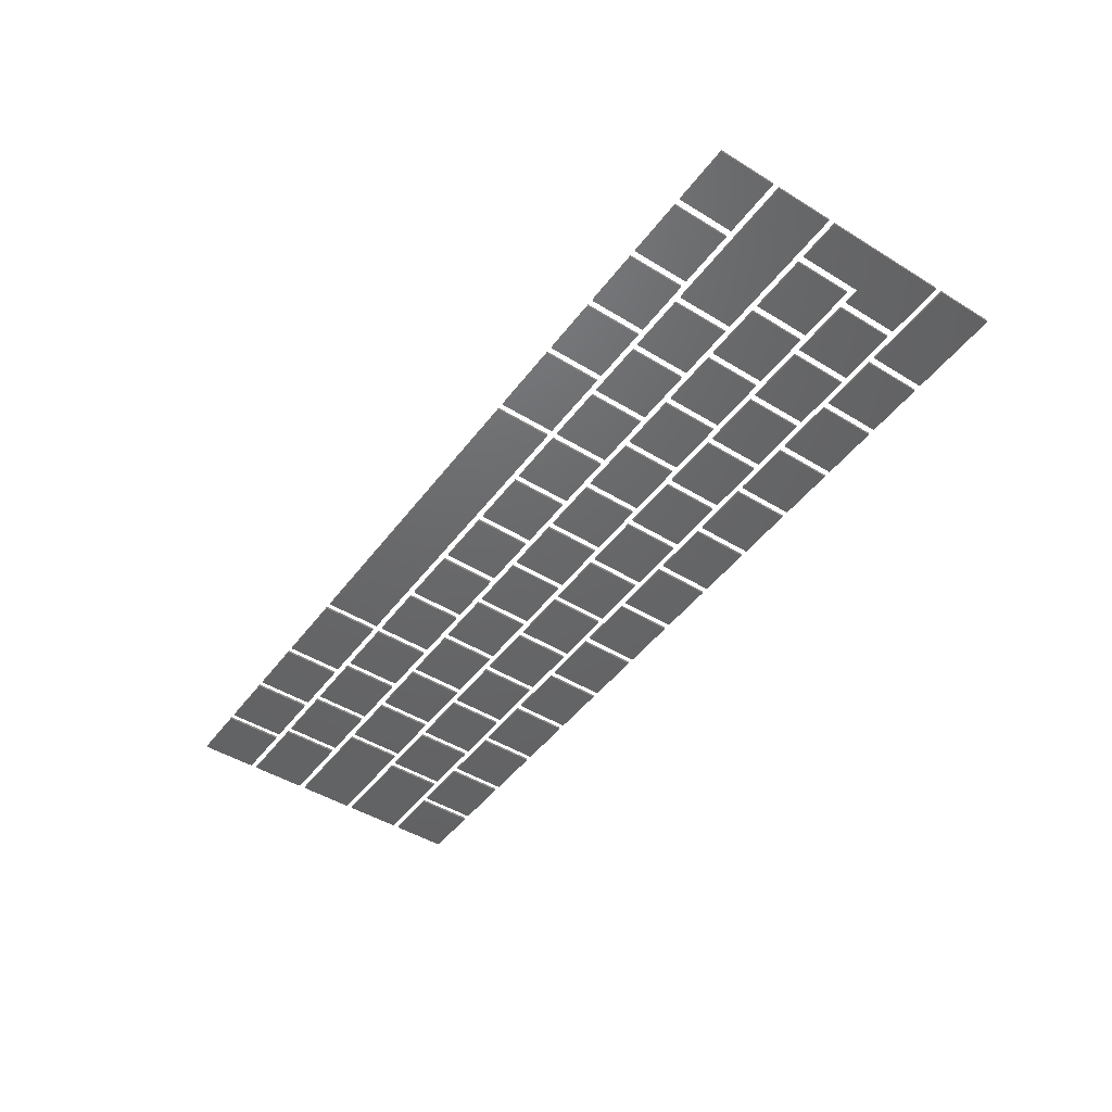
<metadata>
{"format":"stl","ext":"stl","renderer":"f3d","projection":"perspective","resolution":1024,"background":"white","views":[{"elev":-46.8,"azim":55.1,"up":"+Z"}]}
</metadata>
<code>
# stl→obj: 516 verts, 776 faces
v 17 0 0.65
v 17 16.6 0
v 17 16.6 0.65
v 17 0 0
v 0 16.6 0.65
v 0 0 0.65
v 0 0 0
v 0 16.6 0
v 36 0 0.65
v 36 16.6 0
v 36 16.6 0.65
v 36 0 0
v 19 16.6 0.65
v 19 0 0.65
v 19 0 0
v 19 16.6 0
v 55 0 0.65
v 55 16.6 0
v 55 16.6 0.65
v 55 0 0
v 38 16.6 0.65
v 38 0 0.65
v 38 0 0
v 38 16.6 0
v 78.76 0 0.65
v 78.76 16.6 0
v 78.76 16.6 0.65
v 78.76 0 0
v 57 16.6 0.65
v 57 0 0.65
v 57 0 0
v 57 16.6 0
v 173.8 0 0.65
v 173.8 16.6 0
v 173.8 16.6 0.65
v 173.8 0 0
v 80.76 16.6 0.65
v 80.76 0 0.65
v 80.76 0 0
v 80.76 16.6 0
v 197.6 0 0.65
v 197.6 16.6 0
v 197.6 16.6 0.65
v 197.6 0 0
v 175.8 16.6 0.65
v 175.8 0 0.65
v 175.8 0 0
v 175.8 16.6 0
v 216.6 0 0.65
v 216.6 16.6 0
v 216.6 16.6 0.65
v 216.6 0 0
v 199.6 16.6 0.65
v 199.6 0 0.65
v 199.6 0 0
v 199.6 16.6 0
v 235.6 0 0.65
v 235.6 16.6 0
v 235.6 16.6 0.65
v 235.6 0 0
v 218.6 16.6 0.65
v 218.6 0 0.65
v 218.6 0 0
v 218.6 16.6 0
v 254.6 0 0.65
v 254.6 16.6 0
v 254.6 16.6 0.65
v 254.6 0 0
v 237.6 16.6 0.65
v 237.6 0 0.65
v 237.6 0 0
v 237.6 16.6 0
v 273.6 0 0.65
v 273.6 16.6 0
v 273.6 16.6 0.65
v 273.6 0 0
v 256.6 16.6 0.65
v 256.6 0 0.65
v 256.6 0 0
v 256.6 16.6 0
v 21.76 18.5 0.65
v 21.76 35.1 0
v 21.76 35.1 0.65
v 21.76 18.5 0
v 0 35.1 0.65
v 0 18.5 0.65
v 0 18.5 0
v 0 35.1 0
v 40.76 18.5 0.65
v 40.76 35.1 0
v 40.76 35.1 0.65
v 40.76 18.5 0
v 23.76 35.1 0.65
v 23.76 18.5 0.65
v 23.76 18.5 0
v 23.76 35.1 0
v 59.76 18.5 0.65
v 59.76 35.1 0
v 59.76 35.1 0.65
v 59.76 18.5 0
v 42.76 35.1 0.65
v 42.76 18.5 0.65
v 42.76 18.5 0
v 42.76 35.1 0
v 78.76 18.5 0.65
v 78.76 35.1 0
v 78.76 35.1 0.65
v 78.76 18.5 0
v 61.76 35.1 0.65
v 61.76 18.5 0.65
v 61.76 18.5 0
v 61.76 35.1 0
v 97.76 18.5 0.65
v 97.76 35.1 0
v 97.76 35.1 0.65
v 97.76 18.5 0
v 80.76 35.1 0.65
v 80.76 18.5 0.65
v 80.76 18.5 0
v 80.76 35.1 0
v 116.8 18.5 0.65
v 116.8 35.1 0
v 116.8 35.1 0.65
v 116.8 18.5 0
v 99.76 35.1 0.65
v 99.76 18.5 0.65
v 99.76 18.5 0
v 99.76 35.1 0
v 135.8 18.5 0.65
v 135.8 35.1 0
v 135.8 35.1 0.65
v 135.8 18.5 0
v 118.8 35.1 0.65
v 118.8 18.5 0.65
v 118.8 18.5 0
v 118.8 35.1 0
v 154.8 18.5 0.65
v 154.8 35.1 0
v 154.8 35.1 0.65
v 154.8 18.5 0
v 137.8 35.1 0.65
v 137.8 18.5 0.65
v 137.8 18.5 0
v 137.8 35.1 0
v 173.8 18.5 0.65
v 173.8 35.1 0
v 173.8 35.1 0.65
v 173.8 18.5 0
v 156.8 35.1 0.65
v 156.8 18.5 0.65
v 156.8 18.5 0
v 156.8 35.1 0
v 192.8 18.5 0.65
v 192.8 35.1 0
v 192.8 35.1 0.65
v 192.8 18.5 0
v 175.8 35.1 0.65
v 175.8 18.5 0.65
v 175.8 18.5 0
v 175.8 35.1 0
v 211.8 18.5 0.65
v 211.8 35.1 0
v 211.8 35.1 0.65
v 211.8 18.5 0
v 194.8 35.1 0.65
v 194.8 18.5 0.65
v 194.8 18.5 0
v 194.8 35.1 0
v 230.8 18.5 0.65
v 230.8 35.1 0
v 230.8 35.1 0.65
v 230.8 18.5 0
v 213.8 35.1 0.65
v 213.8 18.5 0.65
v 213.8 18.5 0
v 213.8 35.1 0
v 273.6 18.5 0.65
v 273.6 35.1 0
v 273.6 35.1 0.65
v 273.6 18.5 0
v 232.8 35.1 0.65
v 232.8 18.5 0.65
v 232.8 18.5 0
v 232.8 35.1 0
v 31.2 37 0.65
v 31.2 53.6 0
v 31.2 53.6 0.65
v 31.2 37 0
v 0 53.6 0.65
v 0 37 0.65
v 0 37 0
v 0 53.6 0
v 50.2 37 0.65
v 50.2 53.6 0
v 50.2 53.6 0.65
v 50.2 37 0
v 33.2 53.6 0.65
v 33.2 37 0.65
v 33.2 37 0
v 33.2 53.6 0
v 69.2 37 0.65
v 69.2 53.6 0
v 69.2 53.6 0.65
v 69.2 37 0
v 52.2 53.6 0.65
v 52.2 37 0.65
v 52.2 37 0
v 52.2 53.6 0
v 88.2 37 0.65
v 88.2 53.6 0
v 88.2 53.6 0.65
v 88.2 37 0
v 71.2 53.6 0.65
v 71.2 37 0.65
v 71.2 37 0
v 71.2 53.6 0
v 107.2 37 0.65
v 107.2 53.6 0
v 107.2 53.6 0.65
v 107.2 37 0
v 90.2 53.6 0.65
v 90.2 37 0.65
v 90.2 37 0
v 90.2 53.6 0
v 126.2 37 0.65
v 126.2 53.6 0
v 126.2 53.6 0.65
v 126.2 37 0
v 109.2 53.6 0.65
v 109.2 37 0.65
v 109.2 37 0
v 109.2 53.6 0
v 145.2 37 0.65
v 145.2 53.6 0
v 145.2 53.6 0.65
v 145.2 37 0
v 128.2 53.6 0.65
v 128.2 37 0.65
v 128.2 37 0
v 128.2 53.6 0
v 164.2 37 0.65
v 164.2 53.6 0
v 164.2 53.6 0.65
v 164.2 37 0
v 147.2 53.6 0.65
v 147.2 37 0.65
v 147.2 37 0
v 147.2 53.6 0
v 183.2 37 0.65
v 183.2 53.6 0
v 183.2 53.6 0.65
v 183.2 37 0
v 166.2 53.6 0.65
v 166.2 37 0.65
v 166.2 37 0
v 166.2 53.6 0
v 202.2 37 0.65
v 202.2 53.6 0
v 202.2 53.6 0.65
v 202.2 37 0
v 185.2 53.6 0.65
v 185.2 37 0.65
v 185.2 37 0
v 185.2 53.6 0
v 221.2 37 0.65
v 221.2 53.6 0
v 221.2 53.6 0.65
v 221.2 37 0
v 204.2 53.6 0.65
v 204.2 37 0.65
v 204.2 37 0
v 204.2 53.6 0
v 240.2 37 0.65
v 240.2 53.6 0
v 240.2 53.6 0.65
v 240.2 37 0
v 223.2 53.6 0.65
v 223.2 37 0.65
v 223.2 37 0
v 223.2 53.6 0
v 259.2 37 0.65
v 259.2 53.6 0
v 259.2 53.6 0.65
v 259.2 37 0
v 242.2 53.6 0.65
v 242.2 37 0.65
v 242.2 37 0
v 242.2 53.6 0
v 273.5 37 0.65
v 273.5 72.1 0
v 273.5 72.1 0.65
v 273.5 37 0
v 261.2 55.5 0.65
v 256.5 72.1 0.65
v 256.5 55.5 0.65
v 261.2 37 0.65
v 261.2 55.5 0
v 261.2 37 0
v 256.5 72.1 0
v 256.5 55.5 0
v 26.5 55.5 0.65
v 26.5 72.1 0
v 26.5 72.1 0.65
v 26.5 55.5 0
v 0 72.1 0.65
v 0 55.5 0.65
v 0 55.5 0
v 0 72.1 0
v 45.5 55.5 0.65
v 45.5 72.1 0
v 45.5 72.1 0.65
v 45.5 55.5 0
v 28.5 72.1 0.65
v 28.5 55.5 0.65
v 28.5 55.5 0
v 28.5 72.1 0
v 64.5 55.5 0.65
v 64.5 72.1 0
v 64.5 72.1 0.65
v 64.5 55.5 0
v 47.5 72.1 0.65
v 47.5 55.5 0.65
v 47.5 55.5 0
v 47.5 72.1 0
v 83.5 55.5 0.65
v 83.5 72.1 0
v 83.5 72.1 0.65
v 83.5 55.5 0
v 66.5 72.1 0.65
v 66.5 55.5 0.65
v 66.5 55.5 0
v 66.5 72.1 0
v 102.5 55.5 0.65
v 102.5 72.1 0
v 102.5 72.1 0.65
v 102.5 55.5 0
v 85.5 72.1 0.65
v 85.5 55.5 0.65
v 85.5 55.5 0
v 85.5 72.1 0
v 121.5 55.5 0.65
v 121.5 72.1 0
v 121.5 72.1 0.65
v 121.5 55.5 0
v 104.5 72.1 0.65
v 104.5 55.5 0.65
v 104.5 55.5 0
v 104.5 72.1 0
v 140.5 55.5 0.65
v 140.5 72.1 0
v 140.5 72.1 0.65
v 140.5 55.5 0
v 123.5 72.1 0.65
v 123.5 55.5 0.65
v 123.5 55.5 0
v 123.5 72.1 0
v 159.5 55.5 0.65
v 159.5 72.1 0
v 159.5 72.1 0.65
v 159.5 55.5 0
v 142.5 72.1 0.65
v 142.5 55.5 0.65
v 142.5 55.5 0
v 142.5 72.1 0
v 178.5 55.5 0.65
v 178.5 72.1 0
v 178.5 72.1 0.65
v 178.5 55.5 0
v 161.5 72.1 0.65
v 161.5 55.5 0.65
v 161.5 55.5 0
v 161.5 72.1 0
v 197.5 55.5 0.65
v 197.5 72.1 0
v 197.5 72.1 0.65
v 197.5 55.5 0
v 180.5 72.1 0.65
v 180.5 55.5 0.65
v 180.5 55.5 0
v 180.5 72.1 0
v 216.5 55.5 0.65
v 216.5 72.1 0
v 216.5 72.1 0.65
v 216.5 55.5 0
v 199.5 72.1 0.65
v 199.5 55.5 0.65
v 199.5 55.5 0
v 199.5 72.1 0
v 235.5 55.5 0.65
v 235.5 72.1 0
v 235.5 72.1 0.65
v 235.5 55.5 0
v 218.5 72.1 0.65
v 218.5 55.5 0.65
v 218.5 55.5 0
v 218.5 72.1 0
v 254.5 55.5 0.65
v 254.5 72.1 0
v 254.5 72.1 0.65
v 254.5 55.5 0
v 237.5 72.1 0.65
v 237.5 55.5 0.65
v 237.5 55.5 0
v 237.5 72.1 0
v 17 74 0.65
v 17 90.6 0
v 17 90.6 0.65
v 17 74 0
v 0 90.6 0.65
v 0 74 0.65
v 0 74 0
v 0 90.6 0
v 36 74 0.65
v 36 90.6 0
v 36 90.6 0.65
v 36 74 0
v 19 90.6 0.65
v 19 74 0.65
v 19 74 0
v 19 90.6 0
v 55 74 0.65
v 55 90.6 0
v 55 90.6 0.65
v 55 74 0
v 38 90.6 0.65
v 38 74 0.65
v 38 74 0
v 38 90.6 0
v 74 74 0.65
v 74 90.6 0
v 74 90.6 0.65
v 74 74 0
v 57 90.6 0.65
v 57 74 0.65
v 57 74 0
v 57 90.6 0
v 93 74 0.65
v 93 90.6 0
v 93 90.6 0.65
v 93 74 0
v 76 90.6 0.65
v 76 74 0.65
v 76 74 0
v 76 90.6 0
v 112 74 0.65
v 112 90.6 0
v 112 90.6 0.65
v 112 74 0
v 95 90.6 0.65
v 95 74 0.65
v 95 74 0
v 95 90.6 0
v 131 74 0.65
v 131 90.6 0
v 131 90.6 0.65
v 131 74 0
v 114 90.6 0.65
v 114 74 0.65
v 114 74 0
v 114 90.6 0
v 150 74 0.65
v 150 90.6 0
v 150 90.6 0.65
v 150 74 0
v 133 90.6 0.65
v 133 74 0.65
v 133 74 0
v 133 90.6 0
v 169 74 0.65
v 169 90.6 0
v 169 90.6 0.65
v 169 74 0
v 152 90.6 0.65
v 152 74 0.65
v 152 74 0
v 152 90.6 0
v 188 74 0.65
v 188 90.6 0
v 188 90.6 0.65
v 188 74 0
v 171 90.6 0.65
v 171 74 0.65
v 171 74 0
v 171 90.6 0
v 207 74 0.65
v 207 90.6 0
v 207 90.6 0.65
v 207 74 0
v 190 90.6 0.65
v 190 74 0.65
v 190 74 0
v 190 90.6 0
v 226 74 0.65
v 226 90.6 0
v 226 90.6 0.65
v 226 74 0
v 209 90.6 0.65
v 209 74 0.65
v 209 74 0
v 209 90.6 0
v 245 74 0.65
v 245 90.6 0
v 245 90.6 0.65
v 245 74 0
v 228 90.6 0.65
v 228 74 0.65
v 228 74 0
v 228 90.6 0
v 273.5 74 0.65
v 273.5 90.6 0
v 273.5 90.6 0.65
v 273.5 74 0
v 247 90.6 0.65
v 247 74 0.65
v 247 74 0
v 247 90.6 0
f 1 2 3
f 2 1 4
f 5 1 3
f 1 5 6
f 7 2 4
f 2 7 8
f 7 5 8
f 5 7 6
f 2 5 3
f 5 2 8
f 7 1 6
f 1 7 4
f 9 10 11
f 10 9 12
f 13 9 11
f 9 13 14
f 15 10 12
f 10 15 16
f 15 13 16
f 13 15 14
f 10 13 11
f 13 10 16
f 15 9 14
f 9 15 12
f 17 18 19
f 18 17 20
f 21 17 19
f 17 21 22
f 23 18 20
f 18 23 24
f 23 21 24
f 21 23 22
f 18 21 19
f 21 18 24
f 23 17 22
f 17 23 20
f 25 26 27
f 26 25 28
f 29 25 27
f 25 29 30
f 31 26 28
f 26 31 32
f 31 29 32
f 29 31 30
f 26 29 27
f 29 26 32
f 31 25 30
f 25 31 28
f 33 34 35
f 34 33 36
f 37 33 35
f 33 37 38
f 39 34 36
f 34 39 40
f 39 37 40
f 37 39 38
f 34 37 35
f 37 34 40
f 39 33 38
f 33 39 36
f 41 42 43
f 42 41 44
f 45 41 43
f 41 45 46
f 47 42 44
f 42 47 48
f 47 45 48
f 45 47 46
f 42 45 43
f 45 42 48
f 47 41 46
f 41 47 44
f 49 50 51
f 50 49 52
f 53 49 51
f 49 53 54
f 55 50 52
f 50 55 56
f 55 53 56
f 53 55 54
f 50 53 51
f 53 50 56
f 55 49 54
f 49 55 52
f 57 58 59
f 58 57 60
f 61 57 59
f 57 61 62
f 63 58 60
f 58 63 64
f 63 61 64
f 61 63 62
f 58 61 59
f 61 58 64
f 63 57 62
f 57 63 60
f 65 66 67
f 66 65 68
f 69 65 67
f 65 69 70
f 71 66 68
f 66 71 72
f 71 69 72
f 69 71 70
f 66 69 67
f 69 66 72
f 71 65 70
f 65 71 68
f 73 74 75
f 74 73 76
f 77 73 75
f 73 77 78
f 79 74 76
f 74 79 80
f 79 77 80
f 77 79 78
f 74 77 75
f 77 74 80
f 79 73 78
f 73 79 76
f 81 82 83
f 82 81 84
f 85 81 83
f 81 85 86
f 87 82 84
f 82 87 88
f 87 85 88
f 85 87 86
f 82 85 83
f 85 82 88
f 87 81 86
f 81 87 84
f 89 90 91
f 90 89 92
f 93 89 91
f 89 93 94
f 95 90 92
f 90 95 96
f 95 93 96
f 93 95 94
f 90 93 91
f 93 90 96
f 95 89 94
f 89 95 92
f 97 98 99
f 98 97 100
f 101 97 99
f 97 101 102
f 103 98 100
f 98 103 104
f 103 101 104
f 101 103 102
f 98 101 99
f 101 98 104
f 103 97 102
f 97 103 100
f 105 106 107
f 106 105 108
f 109 105 107
f 105 109 110
f 111 106 108
f 106 111 112
f 111 109 112
f 109 111 110
f 106 109 107
f 109 106 112
f 111 105 110
f 105 111 108
f 113 114 115
f 114 113 116
f 117 113 115
f 113 117 118
f 119 114 116
f 114 119 120
f 119 117 120
f 117 119 118
f 114 117 115
f 117 114 120
f 119 113 118
f 113 119 116
f 121 122 123
f 122 121 124
f 125 121 123
f 121 125 126
f 127 122 124
f 122 127 128
f 127 125 128
f 125 127 126
f 122 125 123
f 125 122 128
f 127 121 126
f 121 127 124
f 129 130 131
f 130 129 132
f 133 129 131
f 129 133 134
f 135 130 132
f 130 135 136
f 135 133 136
f 133 135 134
f 130 133 131
f 133 130 136
f 135 129 134
f 129 135 132
f 137 138 139
f 138 137 140
f 141 137 139
f 137 141 142
f 143 138 140
f 138 143 144
f 143 141 144
f 141 143 142
f 138 141 139
f 141 138 144
f 143 137 142
f 137 143 140
f 145 146 147
f 146 145 148
f 149 145 147
f 145 149 150
f 151 146 148
f 146 151 152
f 151 149 152
f 149 151 150
f 146 149 147
f 149 146 152
f 151 145 150
f 145 151 148
f 153 154 155
f 154 153 156
f 157 153 155
f 153 157 158
f 159 154 156
f 154 159 160
f 159 157 160
f 157 159 158
f 154 157 155
f 157 154 160
f 159 153 158
f 153 159 156
f 161 162 163
f 162 161 164
f 165 161 163
f 161 165 166
f 167 162 164
f 162 167 168
f 167 165 168
f 165 167 166
f 162 165 163
f 165 162 168
f 167 161 166
f 161 167 164
f 169 170 171
f 170 169 172
f 173 169 171
f 169 173 174
f 175 170 172
f 170 175 176
f 175 173 176
f 173 175 174
f 170 173 171
f 173 170 176
f 175 169 174
f 169 175 172
f 177 178 179
f 178 177 180
f 181 177 179
f 177 181 182
f 183 178 180
f 178 183 184
f 183 181 184
f 181 183 182
f 178 181 179
f 181 178 184
f 183 177 182
f 177 183 180
f 185 186 187
f 186 185 188
f 189 185 187
f 185 189 190
f 191 186 188
f 186 191 192
f 191 189 192
f 189 191 190
f 186 189 187
f 189 186 192
f 191 185 190
f 185 191 188
f 193 194 195
f 194 193 196
f 197 193 195
f 193 197 198
f 199 194 196
f 194 199 200
f 199 197 200
f 197 199 198
f 194 197 195
f 197 194 200
f 199 193 198
f 193 199 196
f 201 202 203
f 202 201 204
f 205 201 203
f 201 205 206
f 207 202 204
f 202 207 208
f 207 205 208
f 205 207 206
f 202 205 203
f 205 202 208
f 207 201 206
f 201 207 204
f 209 210 211
f 210 209 212
f 213 209 211
f 209 213 214
f 215 210 212
f 210 215 216
f 215 213 216
f 213 215 214
f 210 213 211
f 213 210 216
f 215 209 214
f 209 215 212
f 217 218 219
f 218 217 220
f 221 217 219
f 217 221 222
f 223 218 220
f 218 223 224
f 223 221 224
f 221 223 222
f 218 221 219
f 221 218 224
f 223 217 222
f 217 223 220
f 225 226 227
f 226 225 228
f 229 225 227
f 225 229 230
f 231 226 228
f 226 231 232
f 231 229 232
f 229 231 230
f 226 229 227
f 229 226 232
f 231 225 230
f 225 231 228
f 233 234 235
f 234 233 236
f 237 233 235
f 233 237 238
f 239 234 236
f 234 239 240
f 239 237 240
f 237 239 238
f 234 237 235
f 237 234 240
f 239 233 238
f 233 239 236
f 241 242 243
f 242 241 244
f 245 241 243
f 241 245 246
f 247 242 244
f 242 247 248
f 247 245 248
f 245 247 246
f 242 245 243
f 245 242 248
f 247 241 246
f 241 247 244
f 249 250 251
f 250 249 252
f 253 249 251
f 249 253 254
f 255 250 252
f 250 255 256
f 255 253 256
f 253 255 254
f 250 253 251
f 253 250 256
f 255 249 254
f 249 255 252
f 257 258 259
f 258 257 260
f 261 257 259
f 257 261 262
f 263 258 260
f 258 263 264
f 263 261 264
f 261 263 262
f 258 261 259
f 261 258 264
f 263 257 262
f 257 263 260
f 265 266 267
f 266 265 268
f 269 265 267
f 265 269 270
f 271 266 268
f 266 271 272
f 271 269 272
f 269 271 270
f 266 269 267
f 269 266 272
f 271 265 270
f 265 271 268
f 273 274 275
f 274 273 276
f 277 273 275
f 273 277 278
f 279 274 276
f 274 279 280
f 279 277 280
f 277 279 278
f 274 277 275
f 277 274 280
f 279 273 278
f 273 279 276
f 281 282 283
f 282 281 284
f 285 281 283
f 281 285 286
f 287 282 284
f 282 287 288
f 287 285 288
f 285 287 286
f 282 285 283
f 285 282 288
f 287 281 286
f 281 287 284
f 289 290 291
f 290 289 292
f 291 293 289
f 294 293 291
f 293 294 295
f 289 293 296
f 297 292 298
f 292 297 290
f 299 297 300
f 297 299 290
f 298 293 297
f 293 298 296
f 290 294 291
f 294 290 299
f 298 289 296
f 289 298 292
f 301 302 303
f 302 301 304
f 305 301 303
f 301 305 306
f 307 302 304
f 302 307 308
f 307 305 308
f 305 307 306
f 302 305 303
f 305 302 308
f 307 301 306
f 301 307 304
f 309 310 311
f 310 309 312
f 313 309 311
f 309 313 314
f 315 310 312
f 310 315 316
f 315 313 316
f 313 315 314
f 310 313 311
f 313 310 316
f 315 309 314
f 309 315 312
f 317 318 319
f 318 317 320
f 321 317 319
f 317 321 322
f 323 318 320
f 318 323 324
f 323 321 324
f 321 323 322
f 318 321 319
f 321 318 324
f 323 317 322
f 317 323 320
f 325 326 327
f 326 325 328
f 329 325 327
f 325 329 330
f 331 326 328
f 326 331 332
f 331 329 332
f 329 331 330
f 326 329 327
f 329 326 332
f 331 325 330
f 325 331 328
f 333 334 335
f 334 333 336
f 337 333 335
f 333 337 338
f 339 334 336
f 334 339 340
f 339 337 340
f 337 339 338
f 334 337 335
f 337 334 340
f 339 333 338
f 333 339 336
f 341 342 343
f 342 341 344
f 345 341 343
f 341 345 346
f 347 342 344
f 342 347 348
f 347 345 348
f 345 347 346
f 342 345 343
f 345 342 348
f 347 341 346
f 341 347 344
f 349 350 351
f 350 349 352
f 353 349 351
f 349 353 354
f 355 350 352
f 350 355 356
f 355 353 356
f 353 355 354
f 350 353 351
f 353 350 356
f 355 349 354
f 349 355 352
f 357 358 359
f 358 357 360
f 361 357 359
f 357 361 362
f 363 358 360
f 358 363 364
f 363 361 364
f 361 363 362
f 358 361 359
f 361 358 364
f 363 357 362
f 357 363 360
f 365 366 367
f 366 365 368
f 369 365 367
f 365 369 370
f 371 366 368
f 366 371 372
f 371 369 372
f 369 371 370
f 366 369 367
f 369 366 372
f 371 365 370
f 365 371 368
f 373 374 375
f 374 373 376
f 377 373 375
f 373 377 378
f 379 374 376
f 374 379 380
f 379 377 380
f 377 379 378
f 374 377 375
f 377 374 380
f 379 373 378
f 373 379 376
f 381 382 383
f 382 381 384
f 385 381 383
f 381 385 386
f 387 382 384
f 382 387 388
f 387 385 388
f 385 387 386
f 382 385 383
f 385 382 388
f 387 381 386
f 381 387 384
f 389 390 391
f 390 389 392
f 393 389 391
f 389 393 394
f 395 390 392
f 390 395 396
f 395 393 396
f 393 395 394
f 390 393 391
f 393 390 396
f 395 389 394
f 389 395 392
f 397 398 399
f 398 397 400
f 401 397 399
f 397 401 402
f 403 398 400
f 398 403 404
f 403 401 404
f 401 403 402
f 398 401 399
f 401 398 404
f 403 397 402
f 397 403 400
f 300 294 299
f 294 300 295
f 300 293 295
f 293 300 297
f 405 406 407
f 406 405 408
f 409 405 407
f 405 409 410
f 411 406 408
f 406 411 412
f 411 409 412
f 409 411 410
f 406 409 407
f 409 406 412
f 411 405 410
f 405 411 408
f 413 414 415
f 414 413 416
f 417 413 415
f 413 417 418
f 419 414 416
f 414 419 420
f 419 417 420
f 417 419 418
f 414 417 415
f 417 414 420
f 419 413 418
f 413 419 416
f 421 422 423
f 422 421 424
f 425 421 423
f 421 425 426
f 427 422 424
f 422 427 428
f 427 425 428
f 425 427 426
f 422 425 423
f 425 422 428
f 427 421 426
f 421 427 424
f 429 430 431
f 430 429 432
f 433 429 431
f 429 433 434
f 435 430 432
f 430 435 436
f 435 433 436
f 433 435 434
f 430 433 431
f 433 430 436
f 435 429 434
f 429 435 432
f 437 438 439
f 438 437 440
f 441 437 439
f 437 441 442
f 443 438 440
f 438 443 444
f 443 441 444
f 441 443 442
f 438 441 439
f 441 438 444
f 443 437 442
f 437 443 440
f 445 446 447
f 446 445 448
f 449 445 447
f 445 449 450
f 451 446 448
f 446 451 452
f 451 449 452
f 449 451 450
f 446 449 447
f 449 446 452
f 451 445 450
f 445 451 448
f 453 454 455
f 454 453 456
f 457 453 455
f 453 457 458
f 459 454 456
f 454 459 460
f 459 457 460
f 457 459 458
f 454 457 455
f 457 454 460
f 459 453 458
f 453 459 456
f 461 462 463
f 462 461 464
f 465 461 463
f 461 465 466
f 467 462 464
f 462 467 468
f 467 465 468
f 465 467 466
f 462 465 463
f 465 462 468
f 467 461 466
f 461 467 464
f 469 470 471
f 470 469 472
f 473 469 471
f 469 473 474
f 475 470 472
f 470 475 476
f 475 473 476
f 473 475 474
f 470 473 471
f 473 470 476
f 475 469 474
f 469 475 472
f 477 478 479
f 478 477 480
f 481 477 479
f 477 481 482
f 483 478 480
f 478 483 484
f 483 481 484
f 481 483 482
f 478 481 479
f 481 478 484
f 483 477 482
f 477 483 480
f 485 486 487
f 486 485 488
f 489 485 487
f 485 489 490
f 491 486 488
f 486 491 492
f 491 489 492
f 489 491 490
f 486 489 487
f 489 486 492
f 491 485 490
f 485 491 488
f 493 494 495
f 494 493 496
f 497 493 495
f 493 497 498
f 499 494 496
f 494 499 500
f 499 497 500
f 497 499 498
f 494 497 495
f 497 494 500
f 499 493 498
f 493 499 496
f 501 502 503
f 502 501 504
f 505 501 503
f 501 505 506
f 507 502 504
f 502 507 508
f 507 505 508
f 505 507 506
f 502 505 503
f 505 502 508
f 507 501 506
f 501 507 504
f 509 510 511
f 510 509 512
f 513 509 511
f 509 513 514
f 515 510 512
f 510 515 516
f 515 513 516
f 513 515 514
f 510 513 511
f 513 510 516
f 515 509 514
f 509 515 512

</code>
